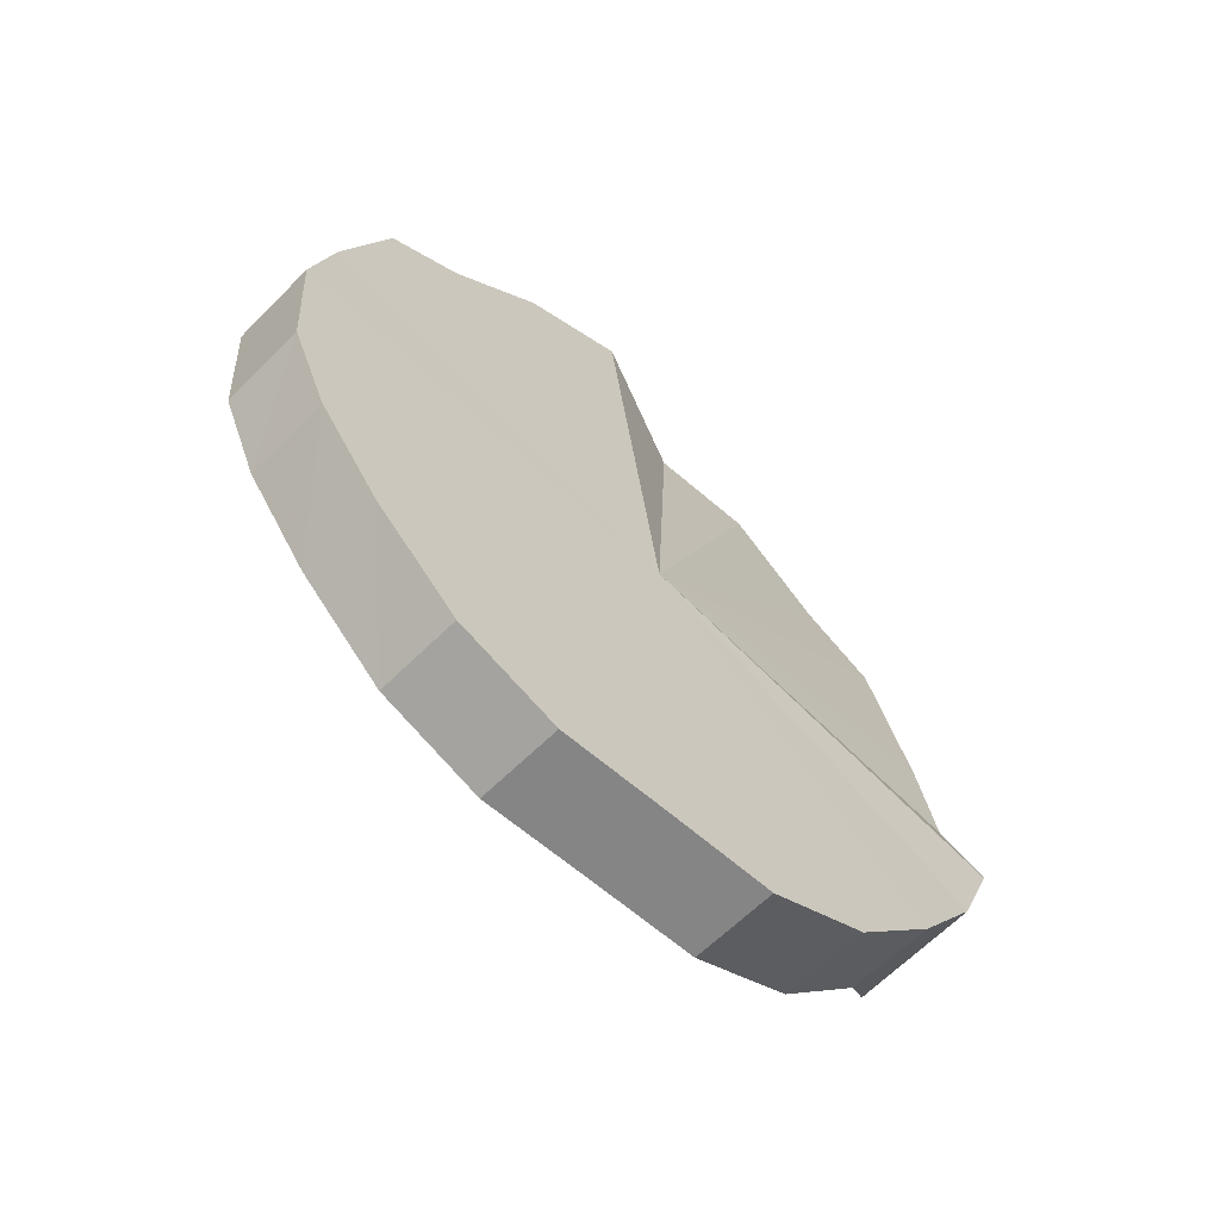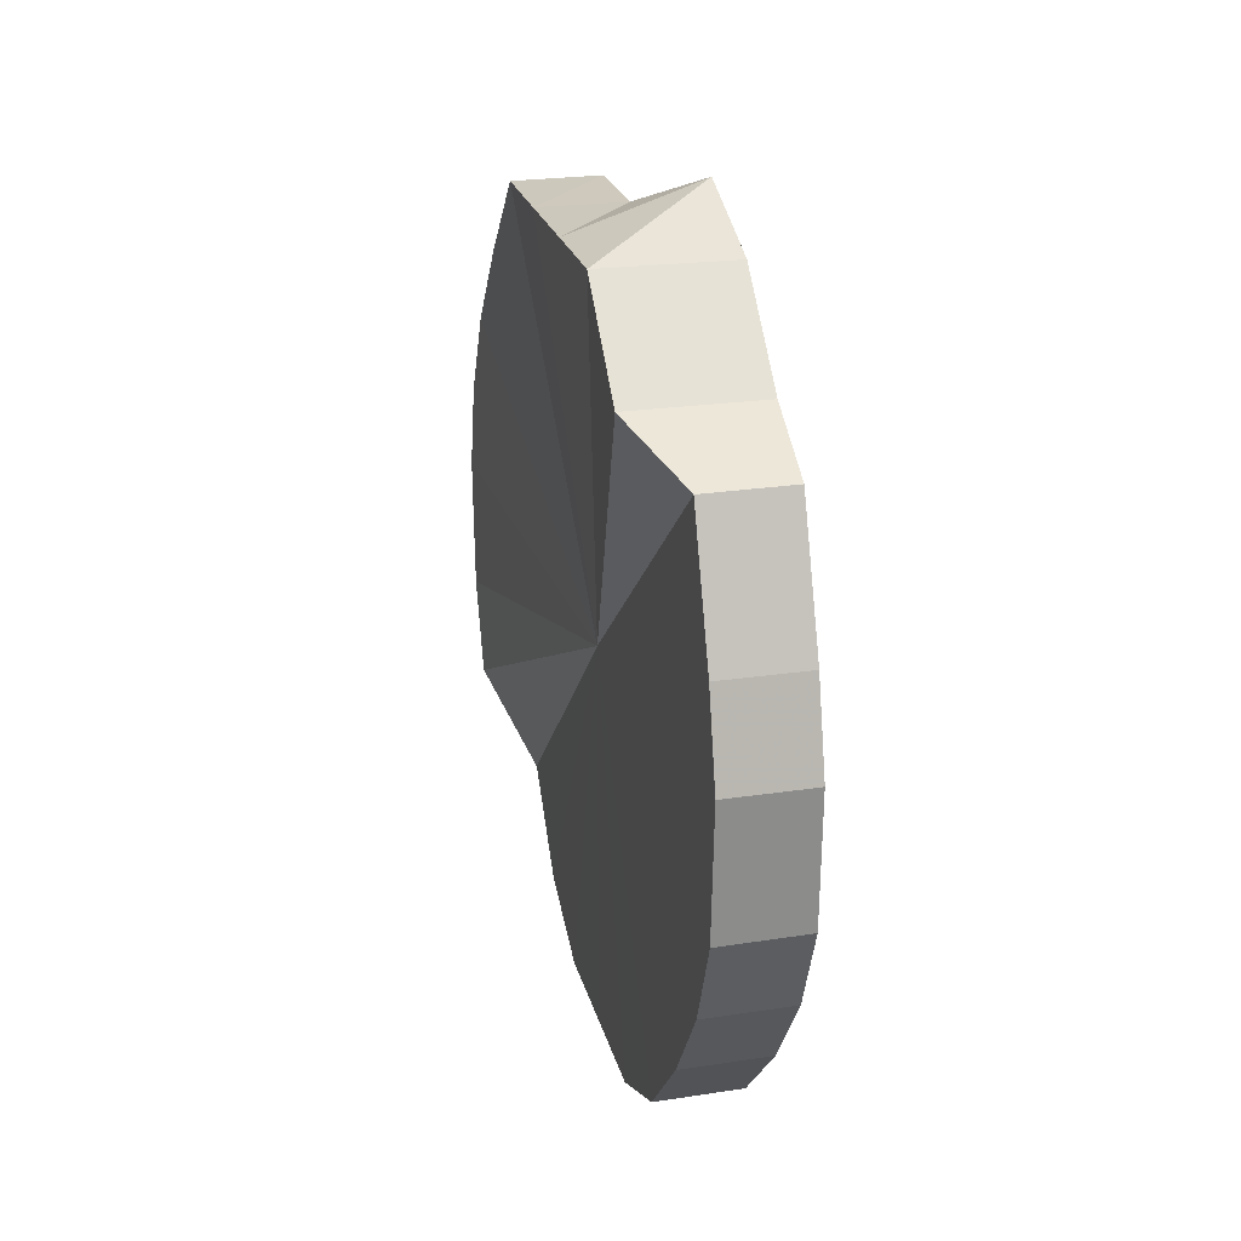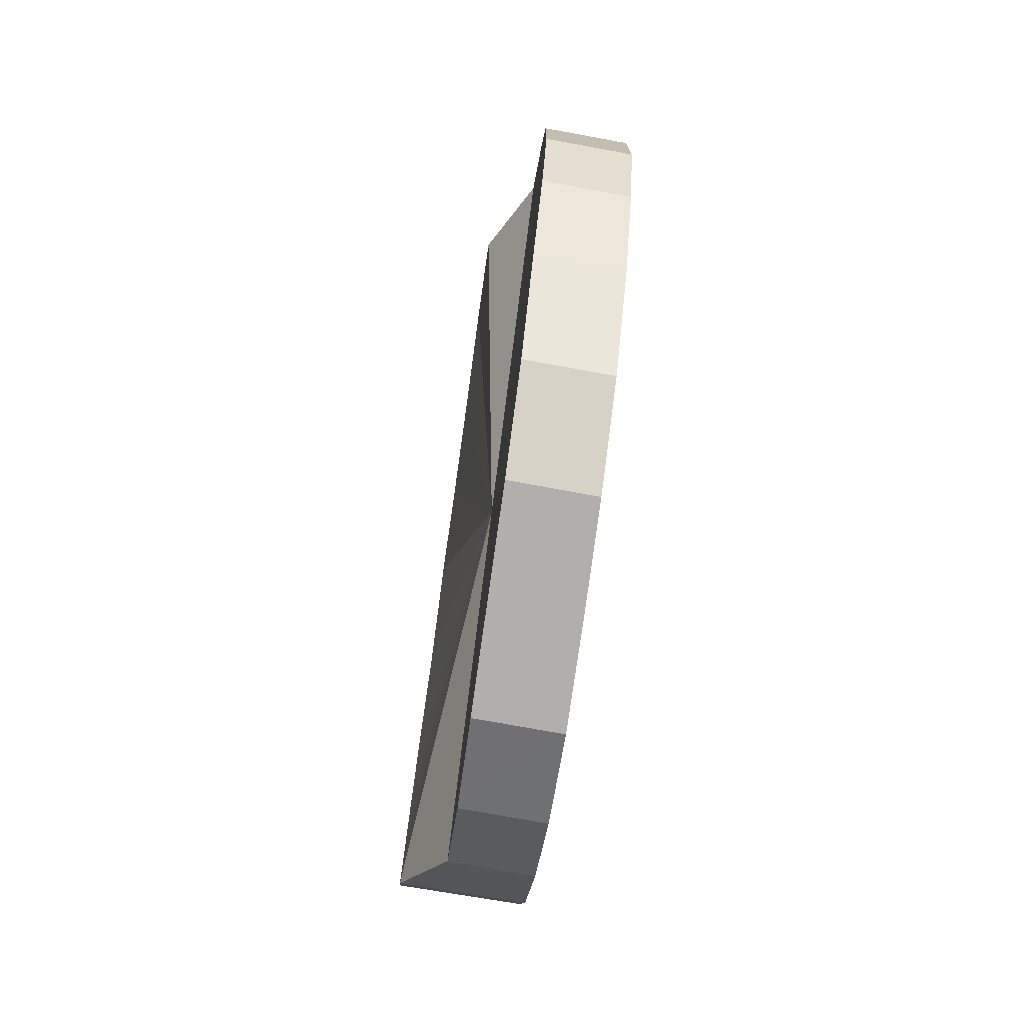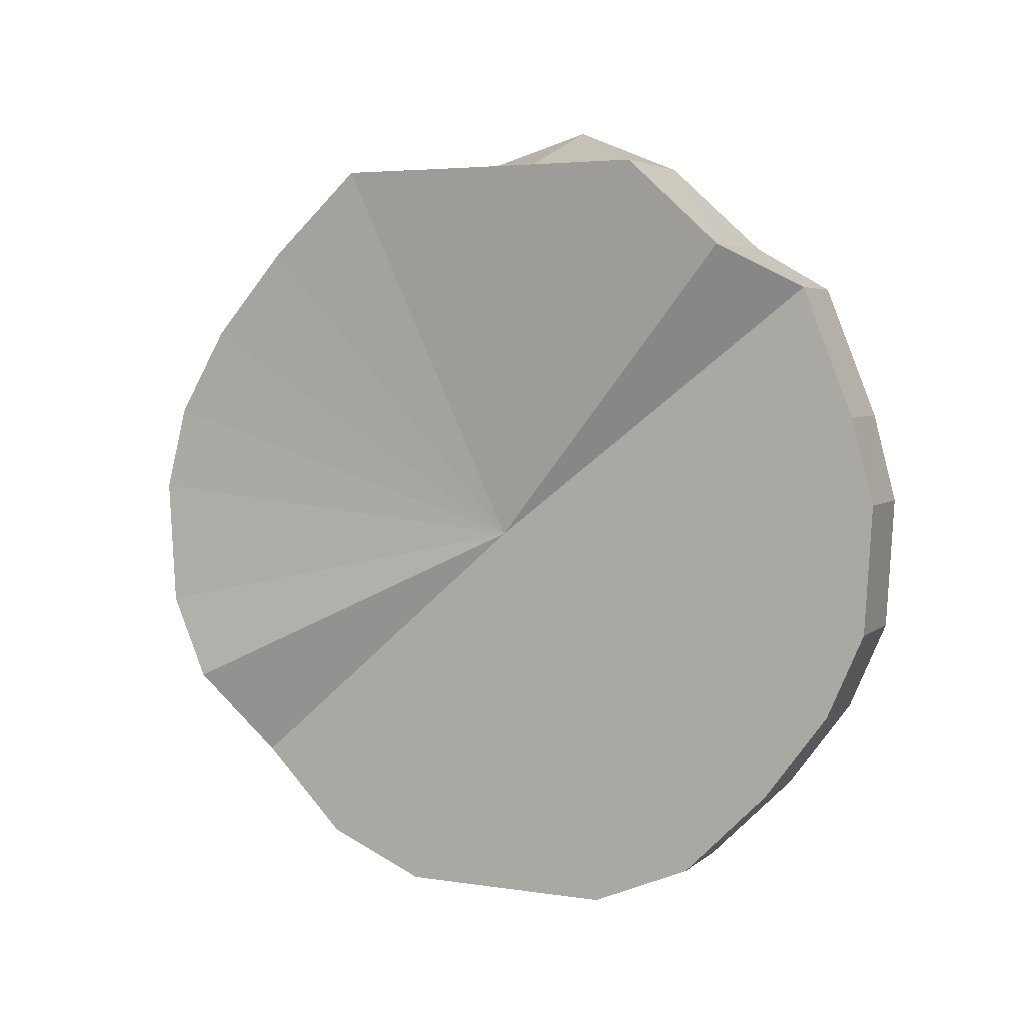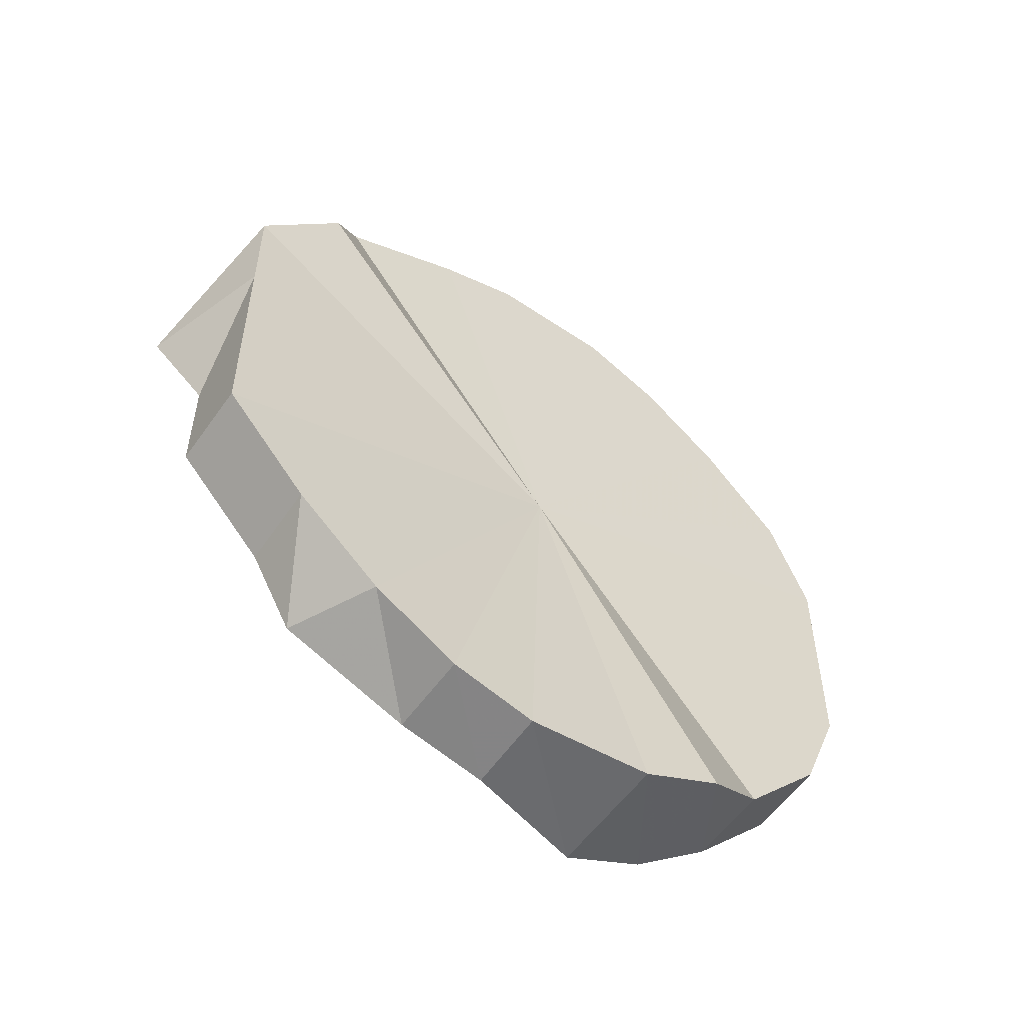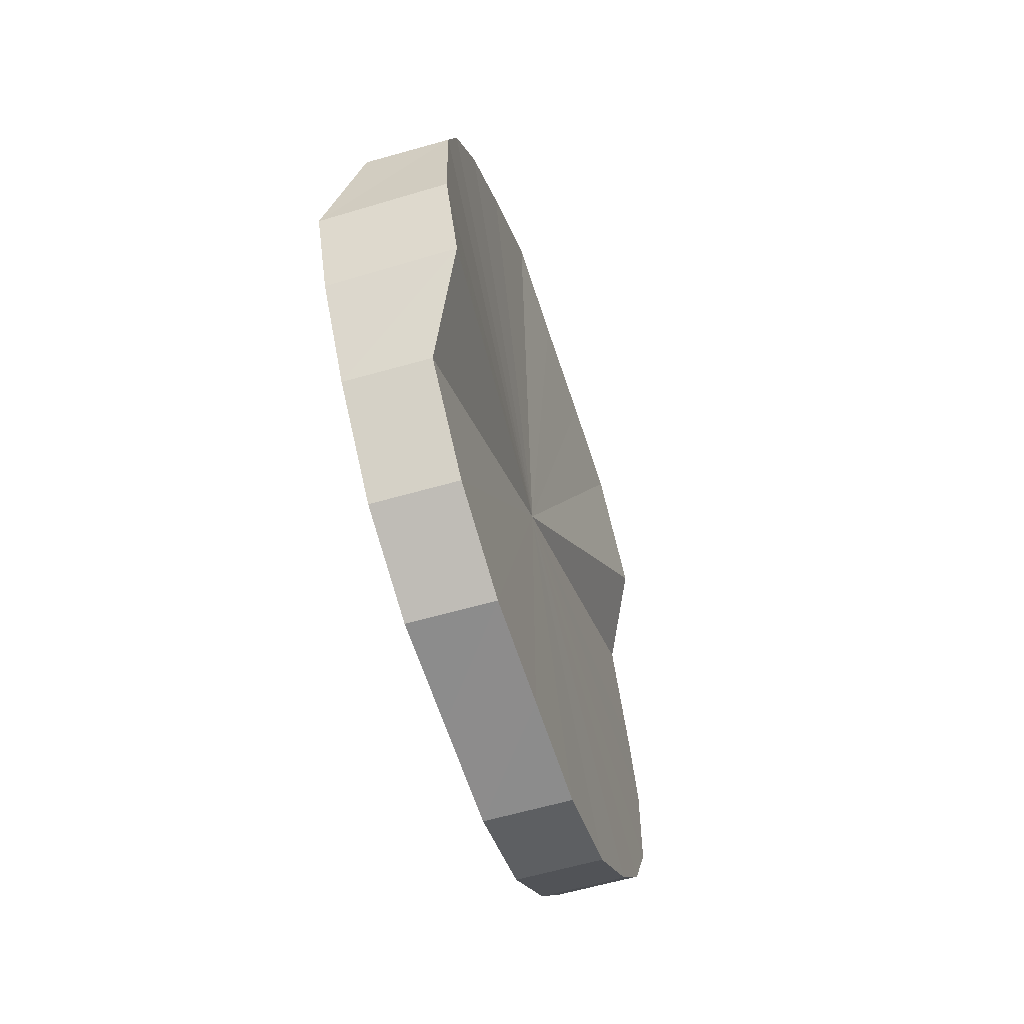
<metadata>
{"format":"obj","ext":"obj","renderer":"f3d","projection":"perspective","resolution":1024,"background":"white","views":[{"elev":-61.7,"azim":48.1,"up":"+Y"},{"elev":22.2,"azim":-12.9,"up":"+Y"},{"elev":-78.3,"azim":-8.0,"up":"+Y"},{"elev":4.2,"azim":-63.2,"up":"+Y"},{"elev":-53.4,"azim":-124.3,"up":"+Z"},{"elev":-64.3,"azim":-161.9,"up":"+Y"}]}
</metadata>
<code>
o 4057
v 2219 1858 9.103
v 2219 1858 9.129
v 2219 1858 9.104
v 2219 1858 9.153
v 2219 1858 9.13
v 2219 1858 9.078
v 2219 1858 9.079
v 2219 1858 9.173
v 2219 1858 9.153
v 2219 1858 9.054
v 2219 1858 9.055
v 2219 1858 9.188
v 2219 1858 9.174
v 2219 1858 9.034
v 2219 1858 9.035
v 2219 1858 9.196
v 2219 1858 9.188
v 2219 1858 9.019
v 2219 1858 9.02
v 2219 1858 9.198
v 2219 1858 9.197
v 2219 1858 9.01
v 2219 1858 9.011
v 2219 1858 9.193
v 2219 1858 9.199
v 2219 1858 9.009
v 2219 1858 9.009
v 2219 1858 9.181
v 2219 1858 9.194
v 2219 1858 9.014
v 2219 1858 9.015
v 2219 1858 9.163
v 2219 1858 9.182
v 2219 1858 9.141
v 2219 1858 9.164
v 2219 1858 9.116
v 2219 1858 9.142
v 2219 1858 9.026
v 2219 1858 9.027
v 2219 1858 9.091
v 2219 1858 9.117
v 2219 1858 9.116
v 2219 1858 9.104
v 2219 1858 9.066
v 2219 1858 9.091
v 2219 1858 9.044
v 2219 1858 9.066
v 2219 1858 9.044
v 2219 1858 9.026
v 2219 1858 9.164
v 2219 1858 9.142
v 2219 1858 9.182
v 2219 1858 9.194
v 2219 1858 9.199
v 2219 1858 9.197
v 2219 1858 9.188
v 2219 1858 9.174
v 2219 1858 9.153
v 2219 1858 9.13
v 2219 1858 9.104
v 2219 1858 9.079
v 2219 1858 9.055
v 2219 1858 9.035
v 2219 1858 9.02
v 2219 1858 9.011
v 2219 1858 9.009
v 2219 1858 9.015
v 2219 1858 9.027
v 2219 1858 9.117
v 2219 1858 9.091
v 2219 1858 9.066
v 2219 1858 9.044
v 2219 1858 9.104
v 2219 1858 9.129
v 2219 1858 9.13
v 2219 1858 9.153
v 2219 1858 9.153
v 2219 1858 9.079
v 2219 1858 9.103
v 2219 1858 9.055
v 2219 1858 9.078
v 2219 1858 9.173
v 2219 1858 9.174
v 2219 1858 9.035
v 2219 1858 9.054
v 2219 1858 9.02
v 2219 1858 9.034
v 2219 1858 9.188
v 2219 1858 9.188
v 2219 1858 9.011
v 2219 1858 9.019
v 2219 1858 9.009
v 2219 1858 9.01
v 2219 1858 9.196
v 2219 1858 9.197
v 2219 1858 9.015
v 2219 1858 9.009
v 2219 1858 9.027
v 2219 1858 9.014
v 2219 1858 9.198
v 2219 1858 9.199
v 2219 1858 9.193
v 2219 1858 9.194
v 2219 1858 9.181
v 2219 1858 9.182
v 2219 1858 9.163
v 2219 1858 9.164
v 2219 1858 9.141
v 2219 1858 9.142
v 2219 1858 9.117
v 2219 1858 9.091
v 2219 1858 9.091
v 2219 1858 9.066
v 2219 1858 9.066
v 2219 1858 9.044
v 2219 1858 9.044
v 2219 1858 9.103
v 2219 1858 9.129
v 2219 1858 9.103
v 2219 1858 9.153
v 2219 1858 9.078
v 2219 1858 9.173
v 2219 1858 9.054
v 2219 1858 9.188
v 2219 1858 9.034
v 2219 1858 9.196
v 2219 1858 9.019
v 2219 1858 9.198
v 2219 1858 9.01
v 2219 1858 9.193
v 2219 1858 9.009
v 2219 1858 9.181
v 2219 1858 9.014
v 2219 1858 9.163
v 2219 1858 9.026
v 2219 1858 9.141
v 2219 1858 9.044
v 2219 1858 9.116
v 2219 1858 9.066
v 2219 1858 9.091
f 1 2 3
f 2 4 5
f 6 1 7
f 4 8 9
f 10 6 11
f 8 12 13
f 14 10 15
f 12 16 17
f 18 14 19
f 16 20 21
f 22 18 23
f 20 24 25
f 26 22 27
f 24 28 29
f 30 26 31
f 28 32 33
f 32 34 35
f 34 36 37
f 38 30 39
f 36 40 41
f 37 42 41
f 43 37 41
f 40 44 45
f 44 46 47
f 46 38 48
f 48 49 39
f 43 48 39
f 43 50 51
f 43 52 50
f 43 53 52
f 43 54 53
f 43 55 54
f 43 56 55
f 43 57 56
f 43 58 57
f 43 59 58
f 43 60 59
f 43 61 60
f 43 62 61
f 43 63 62
f 43 64 63
f 43 65 64
f 43 66 65
f 43 67 66
f 43 68 67
f 43 69 70
f 43 70 71
f 43 71 72
f 73 74 75
f 75 76 77
f 78 79 73
f 80 81 78
f 77 82 83
f 84 85 80
f 86 87 84
f 83 88 89
f 90 91 86
f 92 93 90
f 89 94 95
f 96 97 92
f 98 99 96
f 95 100 101
f 101 102 103
f 103 104 105
f 105 106 107
f 107 108 109
f 110 111 112
f 112 113 114
f 114 115 116
f 117 118 119
f 117 120 118
f 117 119 121
f 117 122 120
f 117 121 123
f 117 124 122
f 117 123 125
f 117 126 124
f 117 125 127
f 117 128 126
f 117 127 129
f 117 130 128
f 117 129 131
f 117 132 130
f 117 131 133
f 117 134 132
f 117 133 135
f 117 136 134
f 117 135 137
f 117 138 136
f 117 137 139
f 117 140 138
f 117 139 140

</code>
